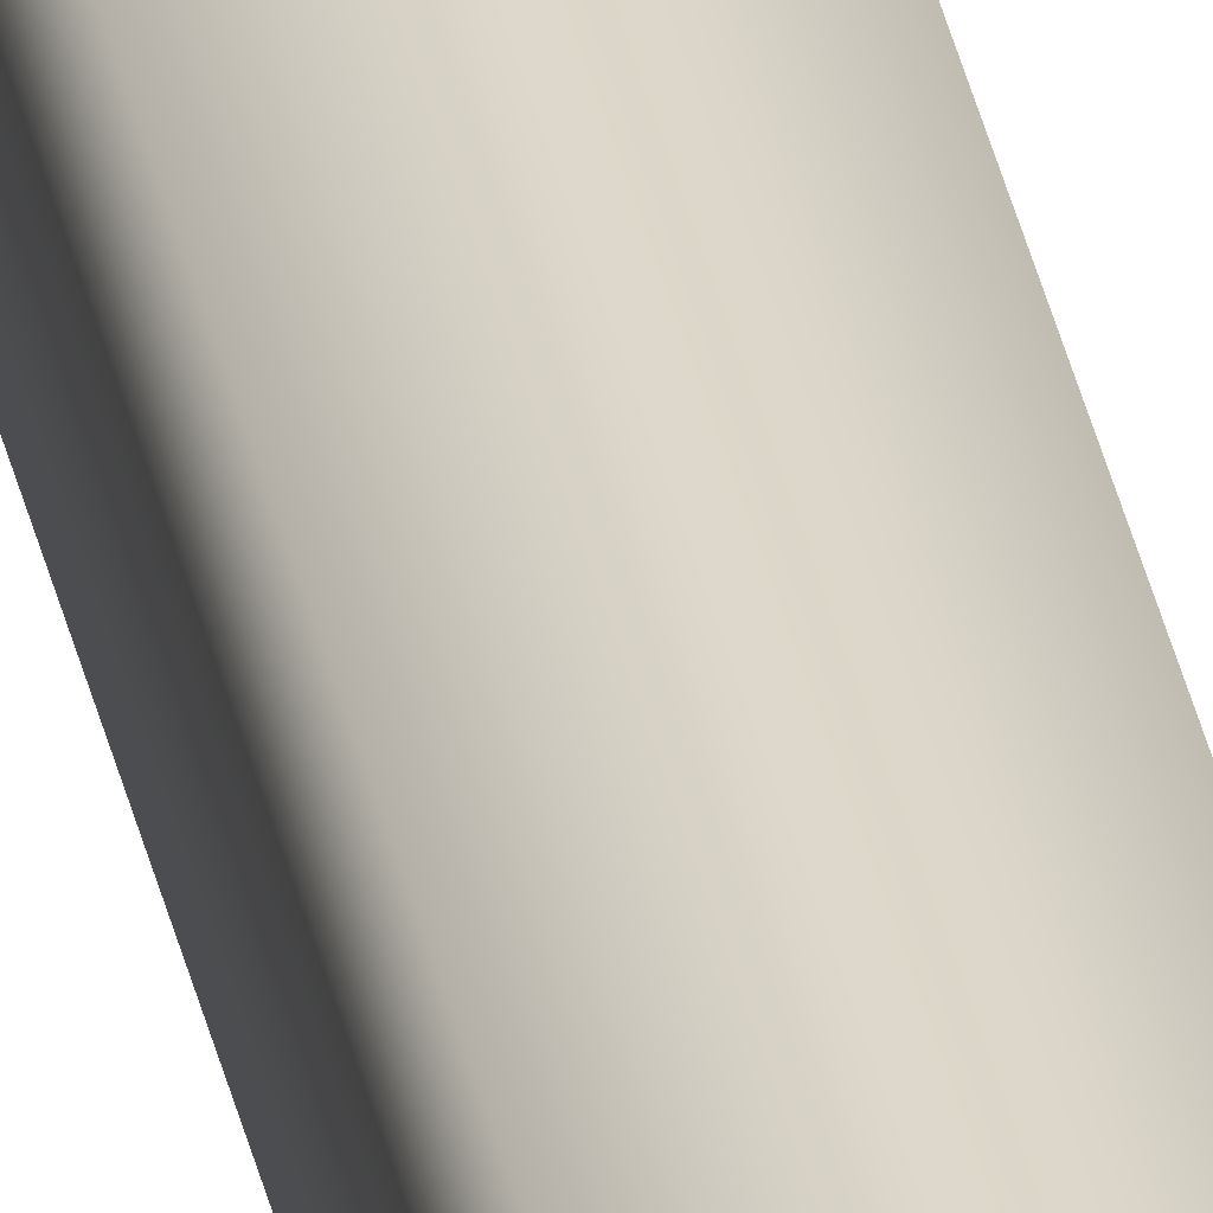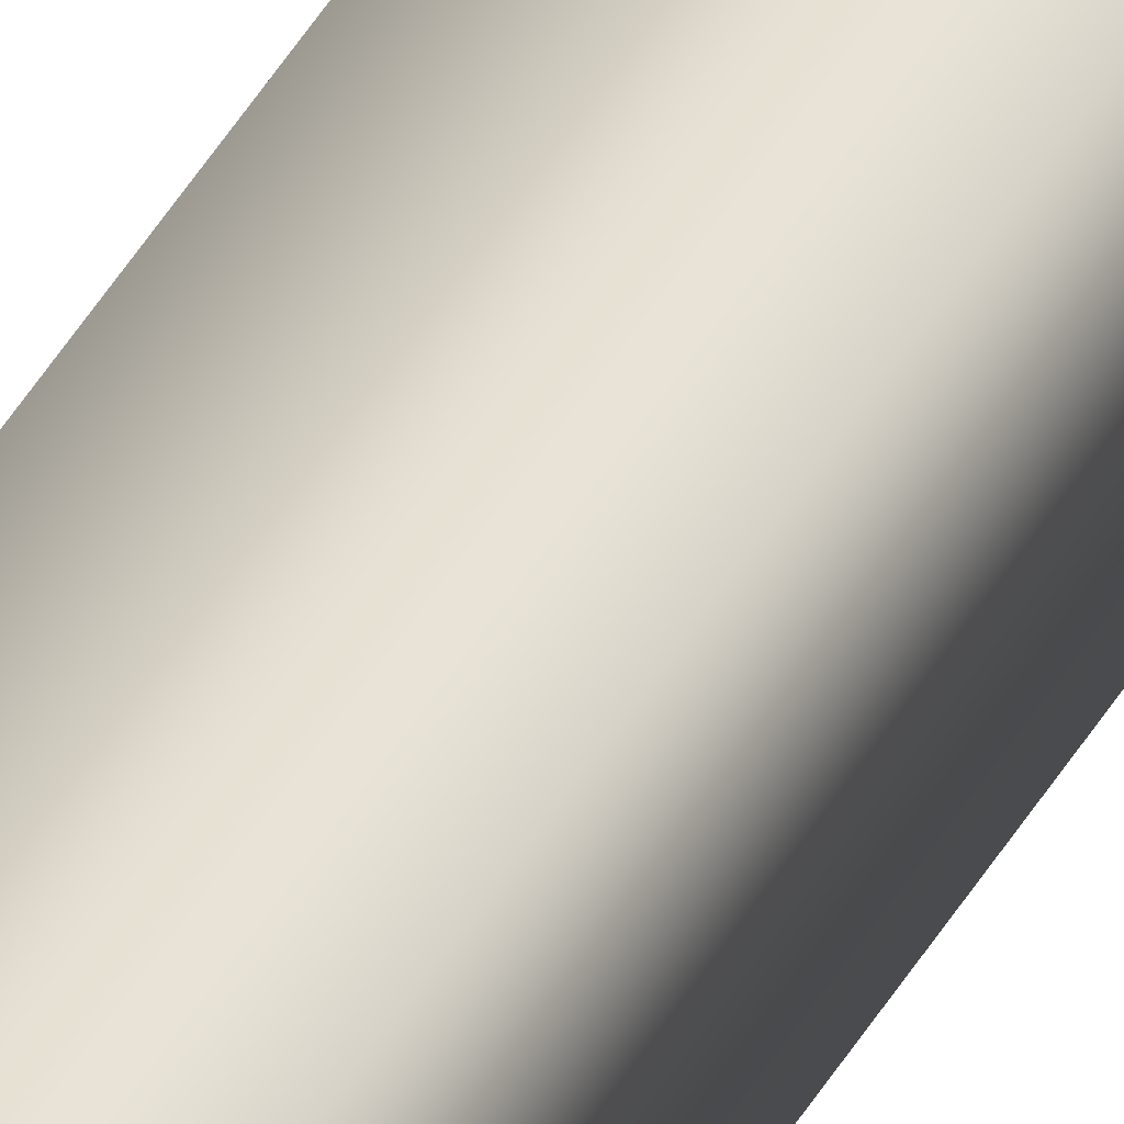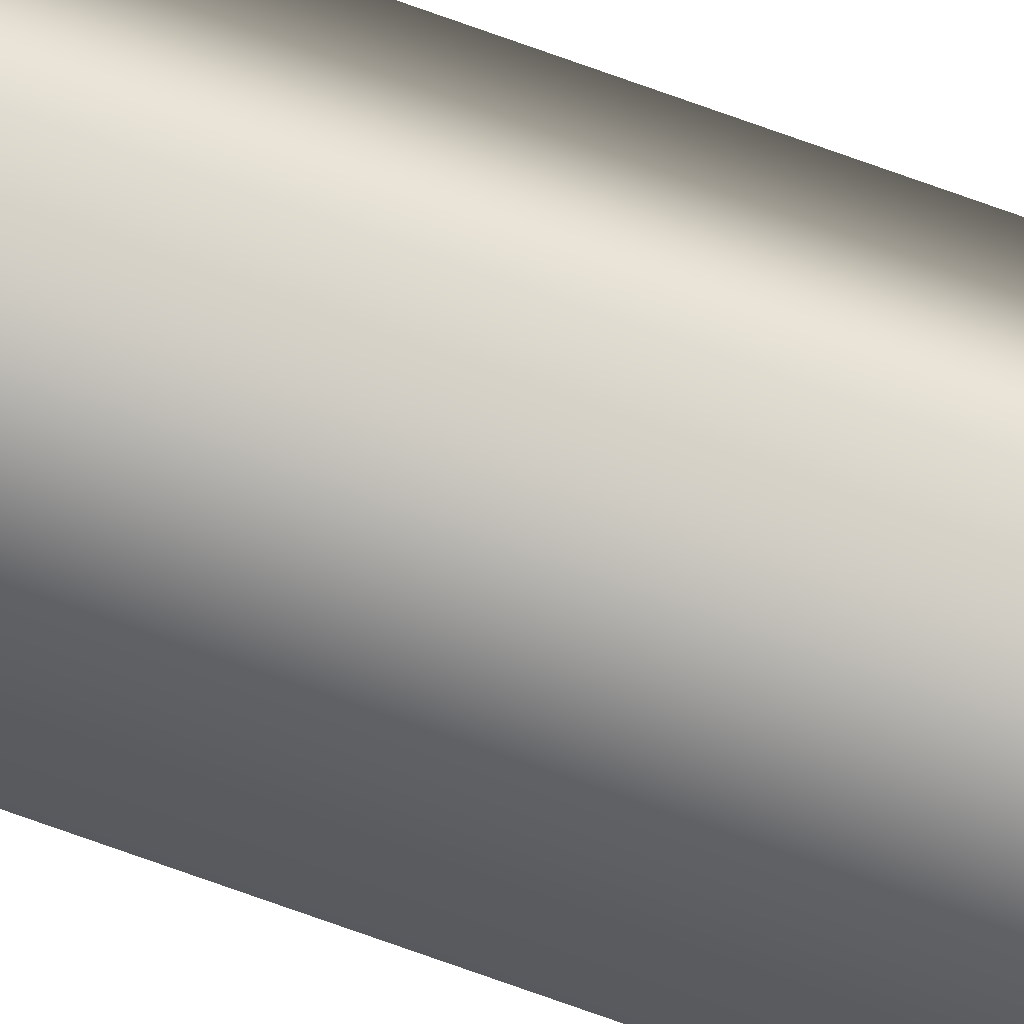
<metadata>
{"format":"obj","ext":"obj","renderer":"f3d","projection":"perspective","resolution":1024,"background":"white","views":[{"elev":31.4,"azim":169.5,"up":"+Y"},{"elev":34.8,"azim":23.5,"up":"+Y"},{"elev":-69.6,"azim":-110.2,"up":"+Y"}]}
</metadata>
<code>
v 51.95 38.73 -101.7
v 51.95 38.73 -105.6
v 51.99 38.73 -101.7
v 51.99 38.73 -105.6
v 51.99 38.77 -105.6
v 51.95 38.77 -105.6
v 51.99 38.77 -101.7
v 51.95 38.77 -101.7
f 1 2 3
f 3 2 4
f 5 4 6
f 6 4 2
f 7 3 5
f 5 3 4
f 1 8 2
f 2 8 6
f 8 1 7
f 7 1 3
f 7 5 8
f 8 5 6

</code>
